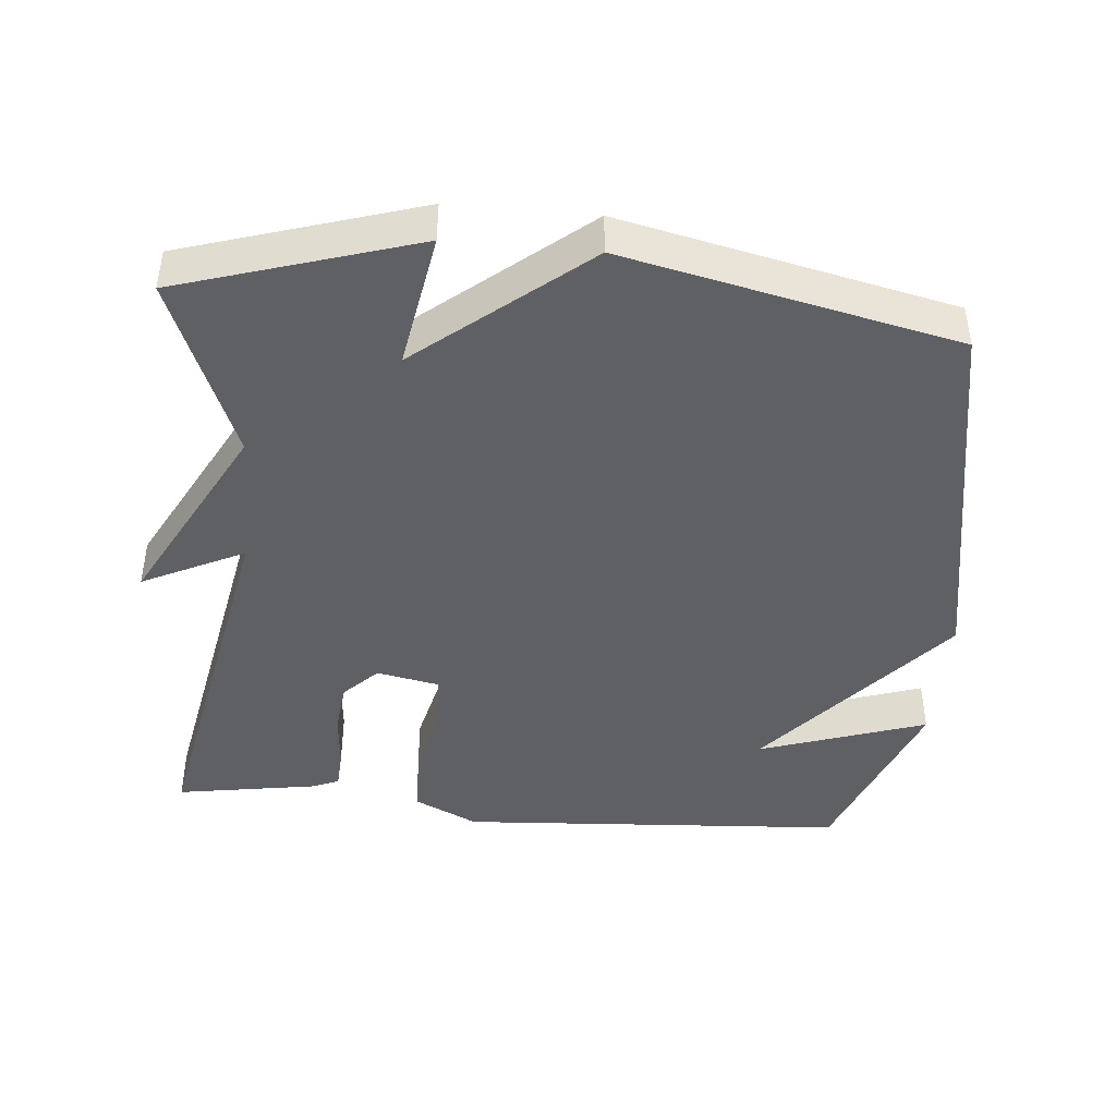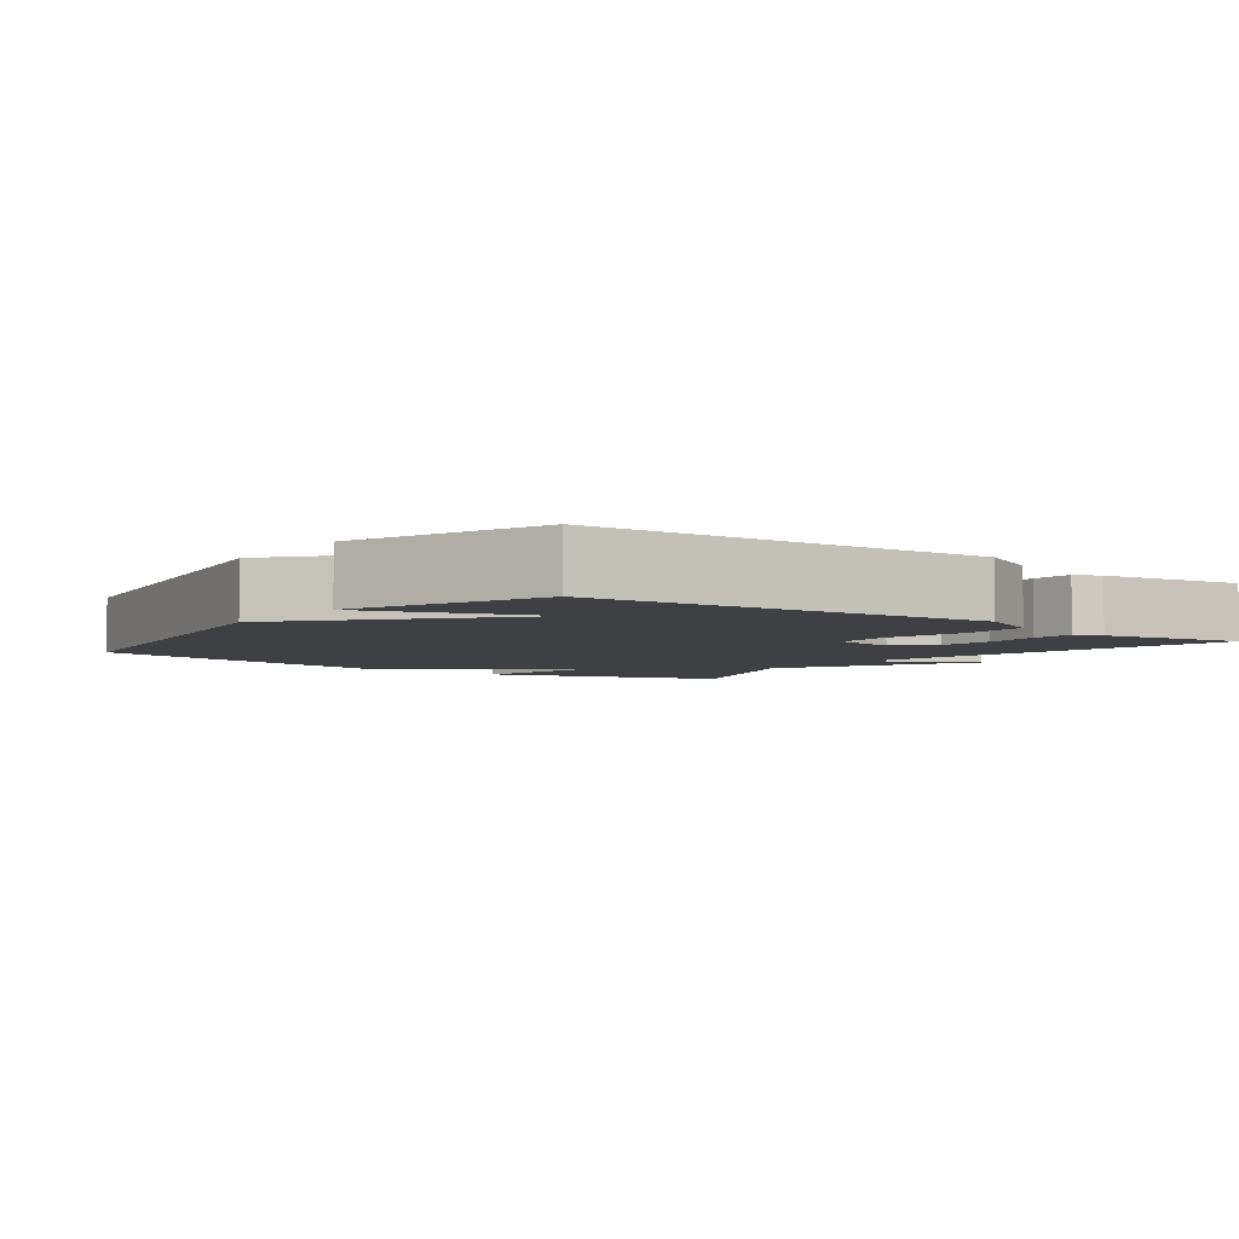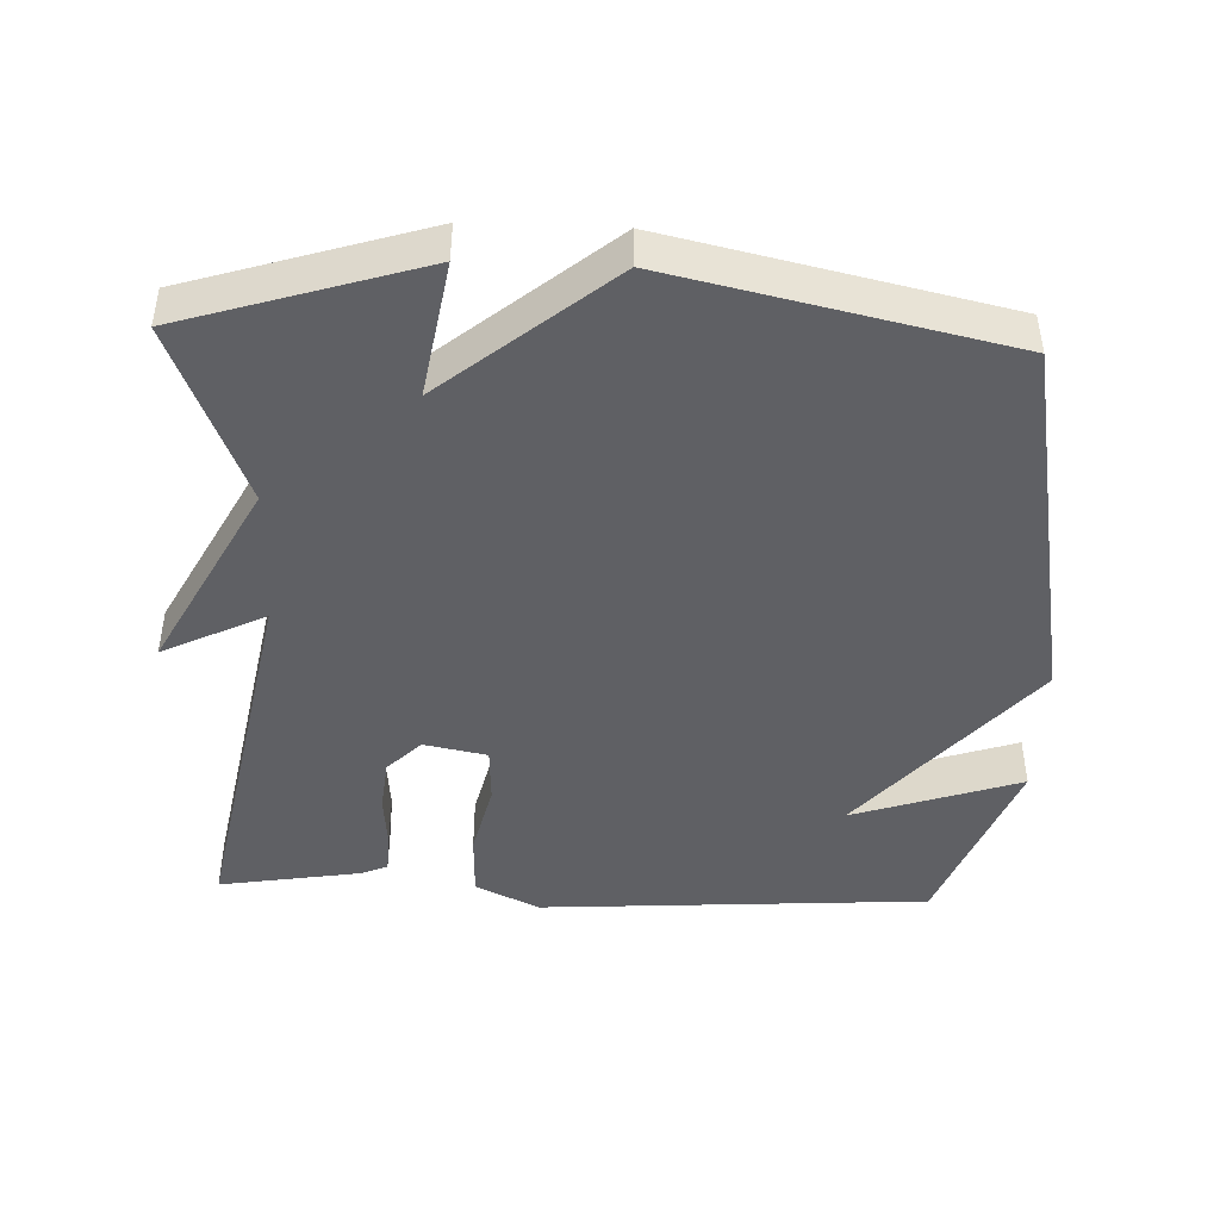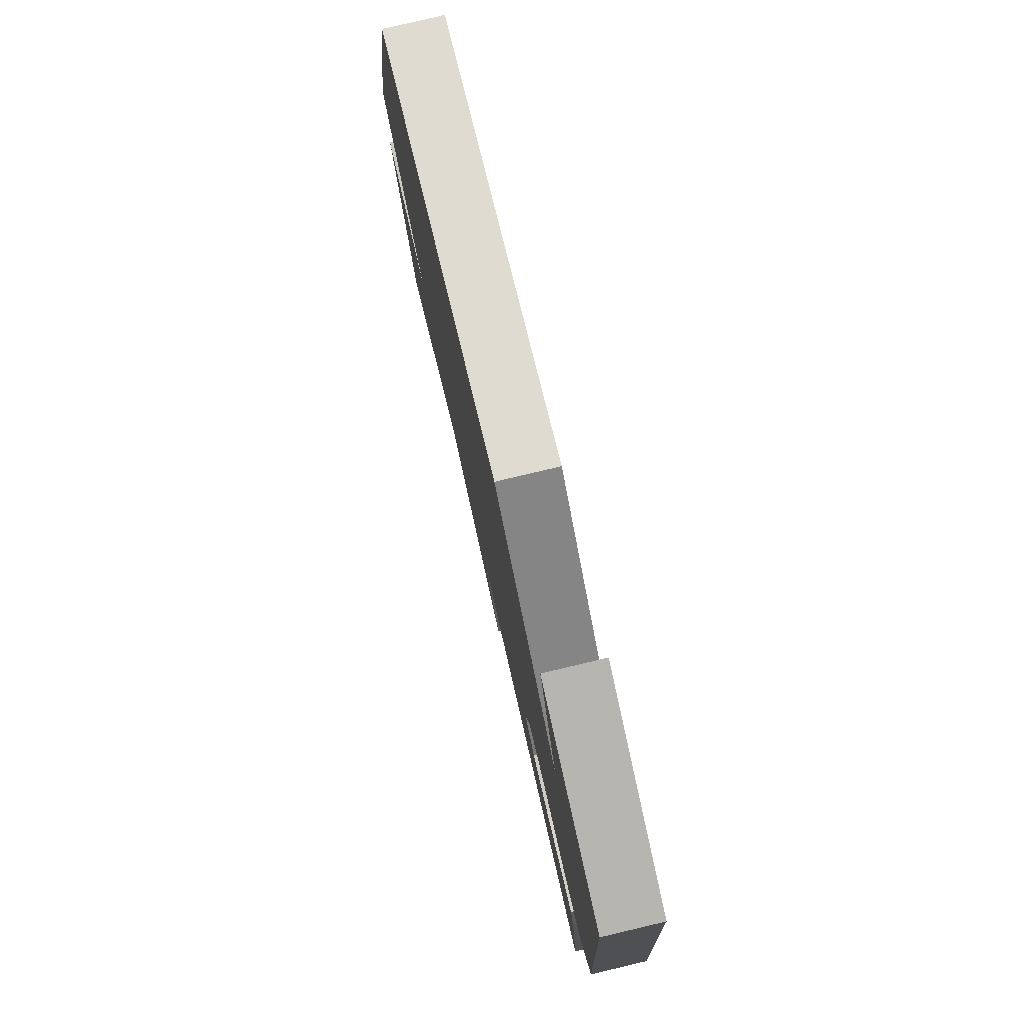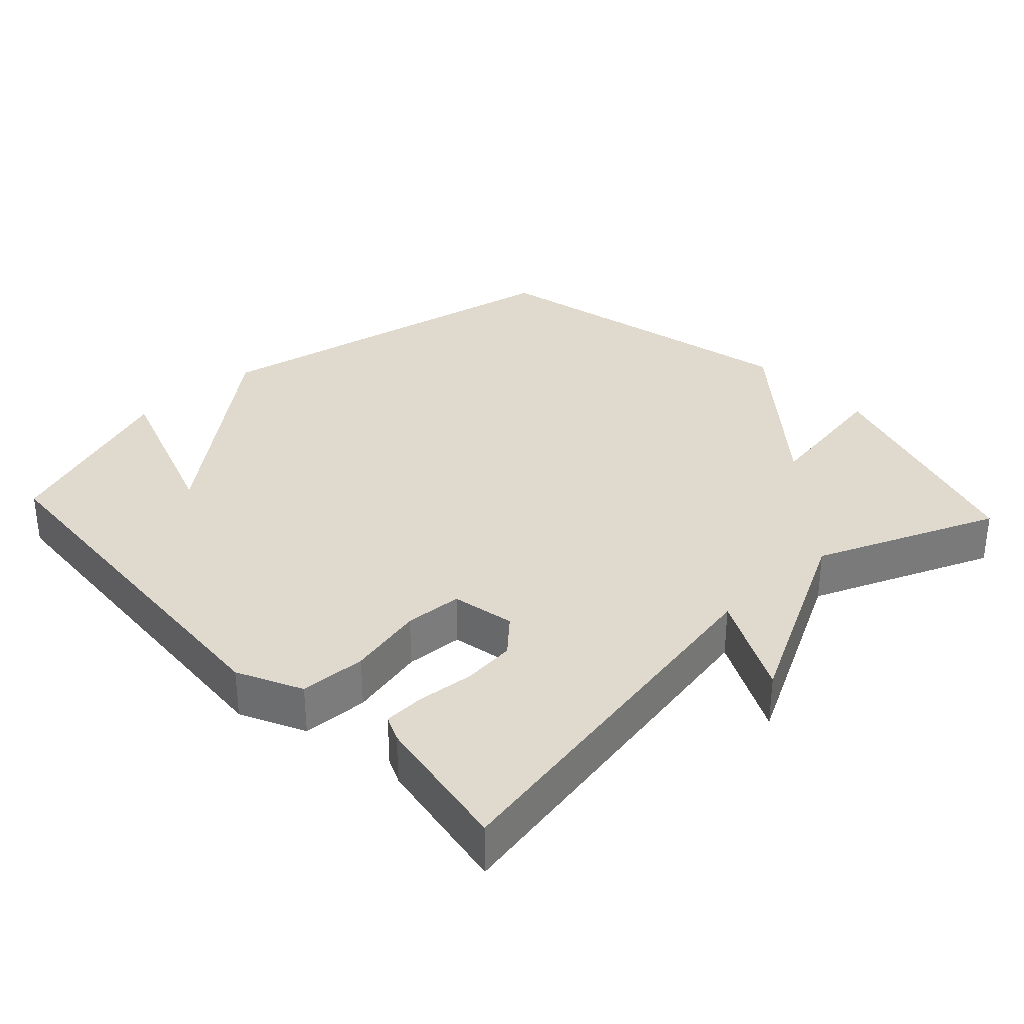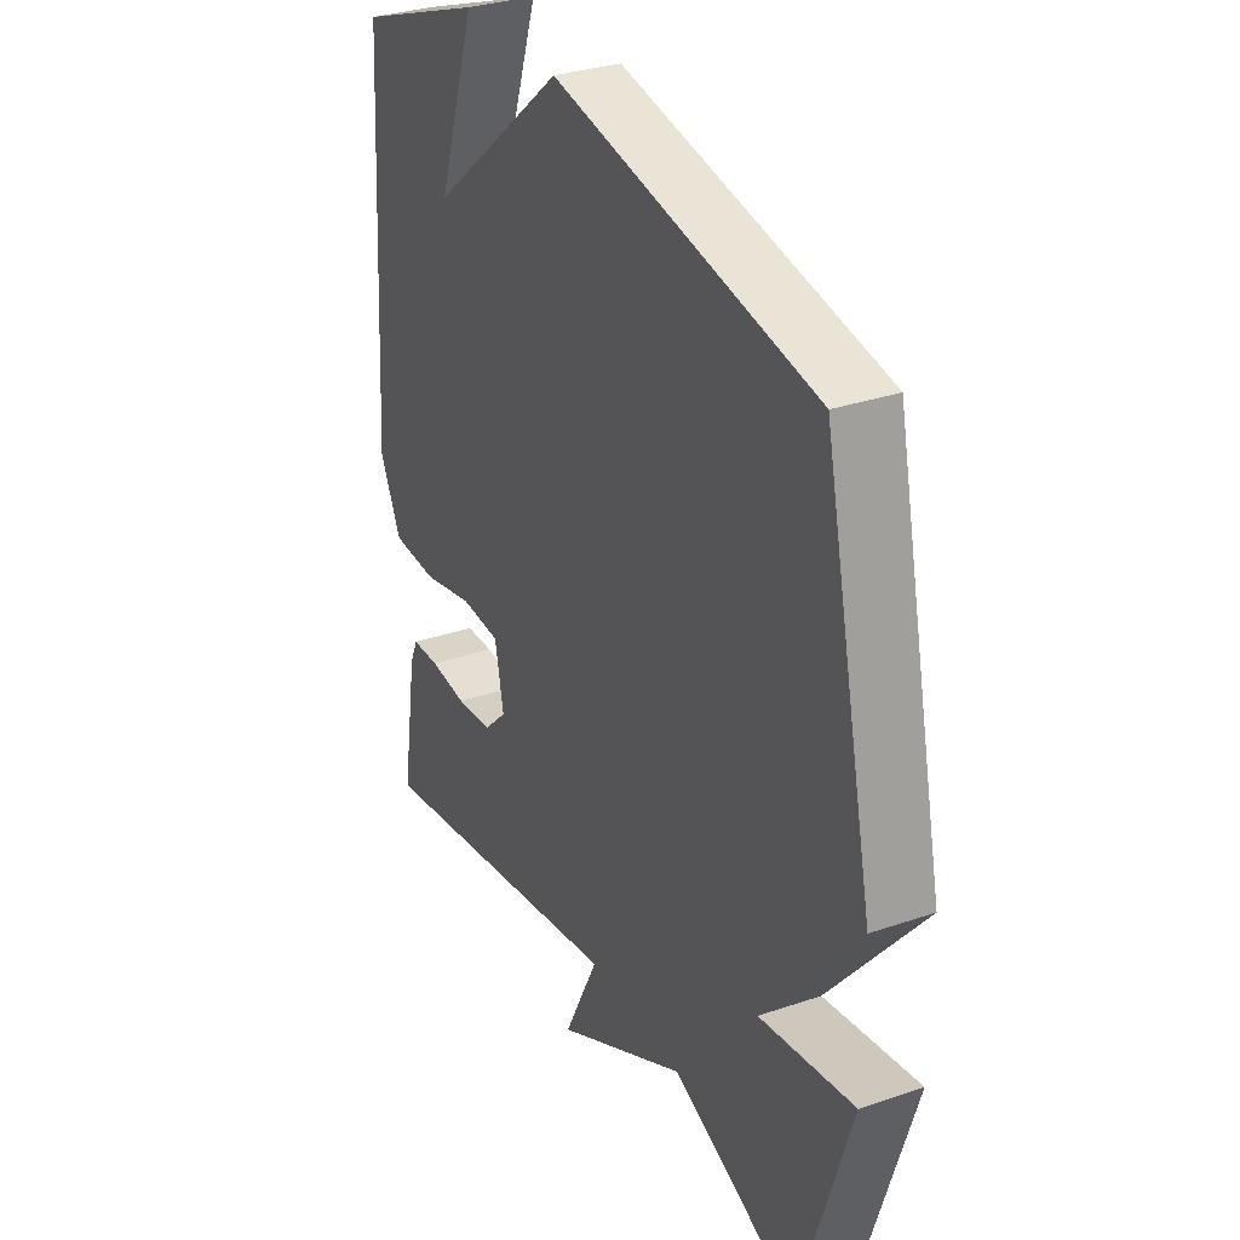
<metadata>
{"format":"obj","ext":"obj","renderer":"f3d","projection":"perspective","resolution":1024,"background":"white","views":[{"elev":-43.3,"azim":-95.2,"up":"+Y"},{"elev":-4.6,"azim":53.0,"up":"+Y"},{"elev":-44.5,"azim":-92.2,"up":"+Y"},{"elev":79.3,"azim":76.7,"up":"+Z"},{"elev":32.7,"azim":137.2,"up":"+Y"},{"elev":31.7,"azim":-115.8,"up":"+Z"}]}
</metadata>
<code>
v -0.5 0.07 0.5
v 0.036 0.07 0.599
v 0.316 0.07 0.363
v 0.236 0.07 0.599
v 0.5 0.07 0.5
v 0.535 0.07 -0.05
v 0.491 0.07 -0.14
v 0.398 0.07 -0.143
v 0.291 0.07 -0.118
v 0.21 0.07 -0.122
v 0.192 0.07 -0.211
v 0.24 0.07 -0.258
v 0.315 0.07 -0.266
v 0.393 0.07 -0.259
v 0.451 0.07 -0.262
v 0.467 0.07 -0.299
v 0.5 0.07 -0.5
v -0.043 0.07 -0.397
v 0.028 0.07 -0.541
v -0.243 0.07 -0.397
v -0.5 0.07 -0.5
v -0.604 0.07 -0.167
v -0.411 0.07 -0.2
v -0.604 0.07 0.033
v -0.5 0 0.5
v 0.036 0 0.599
v 0.316 0 0.363
v 0.236 0 0.599
v 0.5 0 0.5
v 0.535 0 -0.05
v 0.491 0 -0.14
v 0.398 0 -0.143
v 0.291 0 -0.118
v 0.21 0 -0.122
v 0.192 0 -0.211
v 0.24 0 -0.258
v 0.315 0 -0.266
v 0.393 0 -0.259
v 0.451 0 -0.262
v 0.467 0 -0.299
v 0.5 0 -0.5
v -0.043 0 -0.397
v 0.028 0 -0.541
v -0.243 0 -0.397
v -0.5 0 -0.5
v -0.604 0 -0.167
v -0.411 0 -0.2
v -0.604 0 0.033
f 1 2 3
f 24 1 3
f 23 24 3
f 20 21 22 23
f 18 19 20 23
f 18 23 3
f 16 17 18
f 15 16 18
f 14 15 18
f 13 14 18
f 12 13 18
f 11 12 18
f 10 11 18
f 10 18 3
f 9 10 3
f 8 9 3
f 7 8 3
f 5 6 7
f 4 5 7
f 3 4 7
f 27 26 25
f 27 25 48
f 27 48 47
f 47 46 45 44
f 47 44 43 42
f 27 47 42
f 42 41 40
f 42 40 39
f 42 39 38
f 42 38 37
f 42 37 36
f 42 36 35
f 42 35 34
f 27 42 34
f 27 34 33
f 27 33 32
f 27 32 31
f 31 30 29
f 31 29 28
f 31 28 27
f 1 25 26 2
f 2 26 27 3
f 3 27 28 4
f 4 28 29 5
f 5 29 30 6
f 6 30 31 7
f 7 31 32 8
f 8 32 33 9
f 9 33 34 10
f 10 34 35 11
f 11 35 36 12
f 12 36 37 13
f 13 37 38 14
f 14 38 39 15
f 15 39 40 16
f 16 40 41 17
f 17 41 42 18
f 18 42 43 19
f 19 43 44 20
f 20 44 45 21
f 21 45 46 22
f 22 46 47 23
f 23 47 48 24
f 24 48 25 1

</code>
